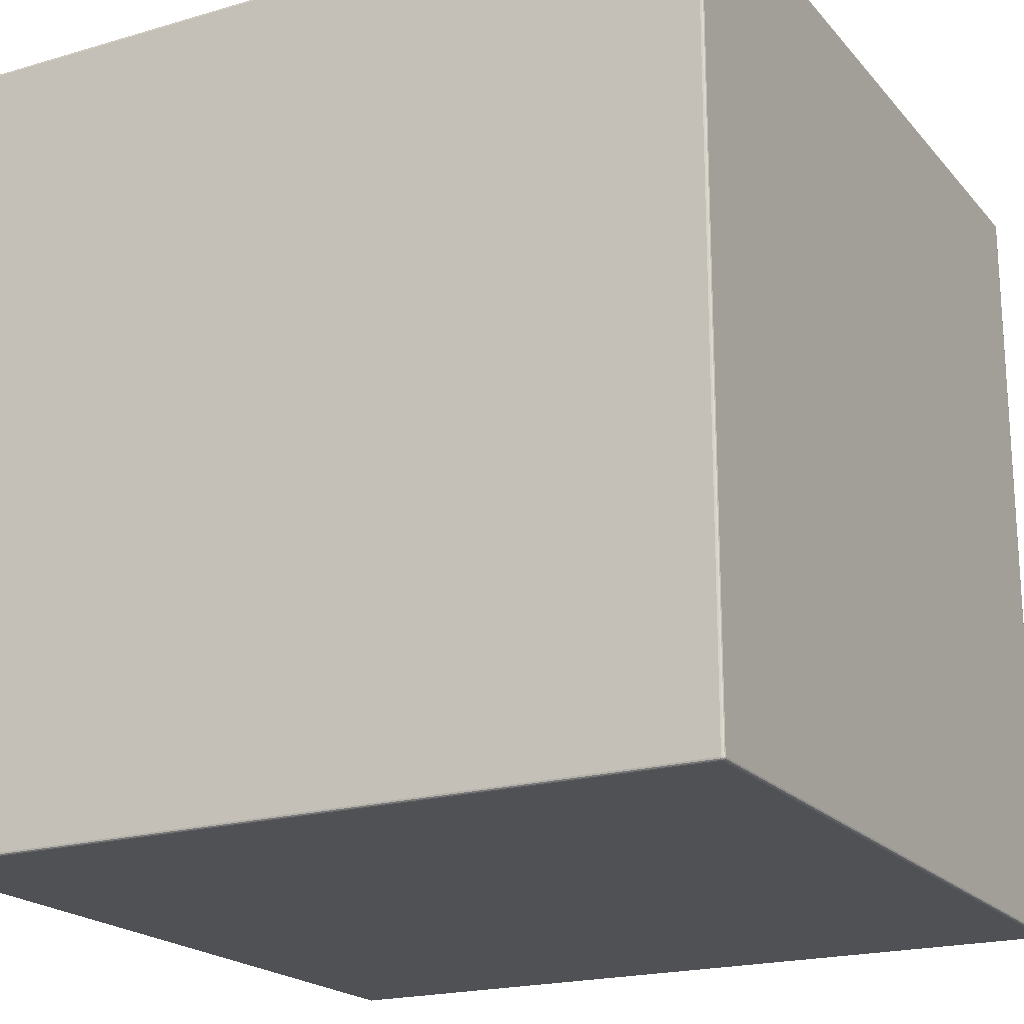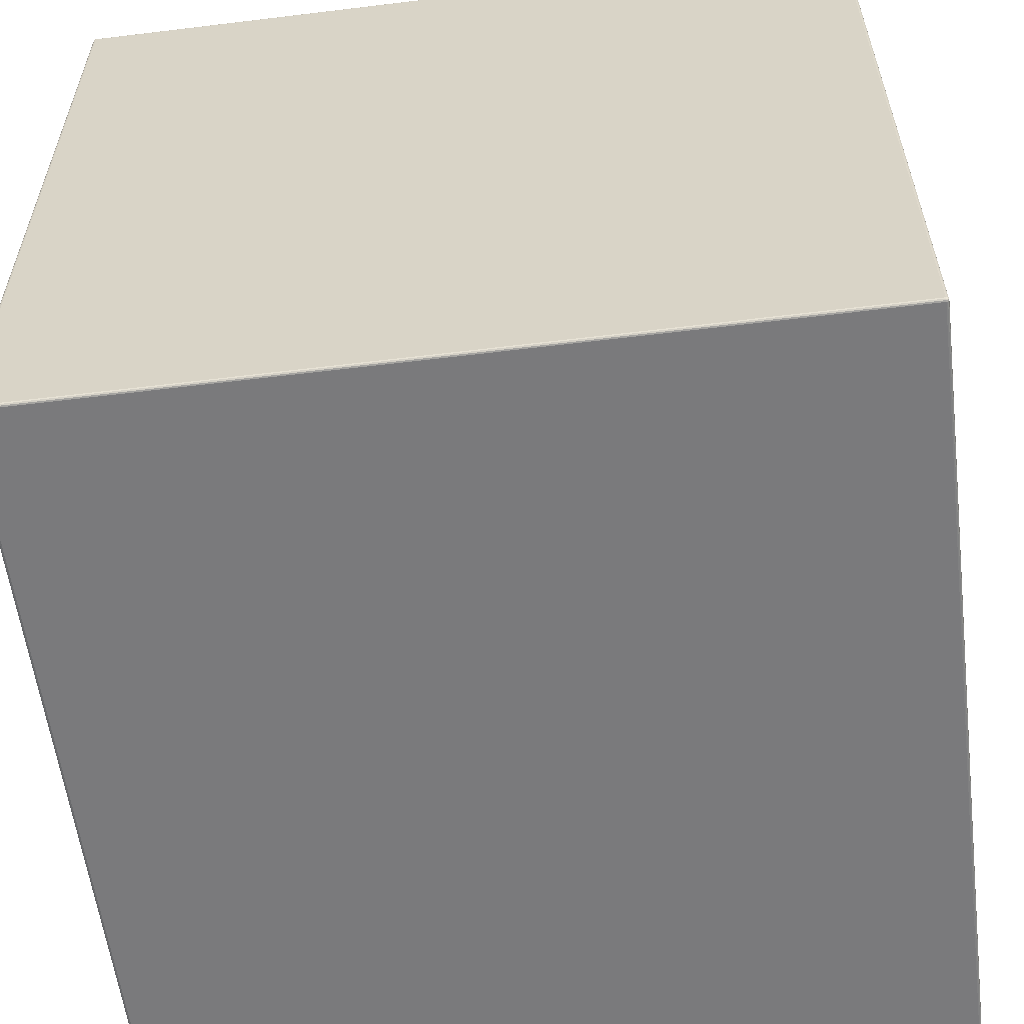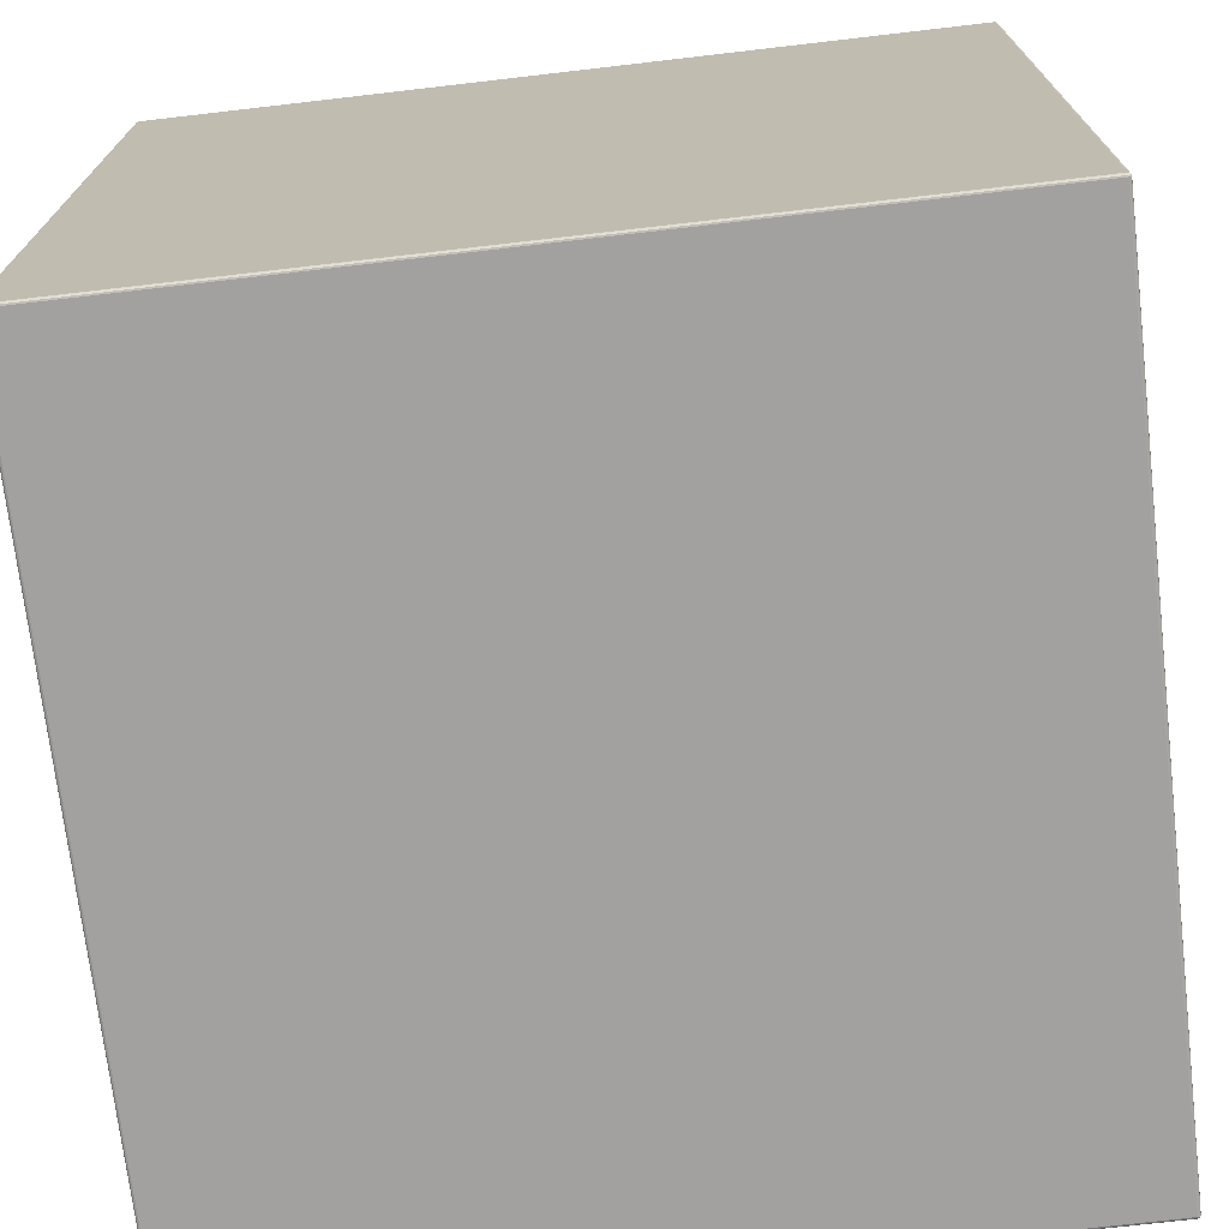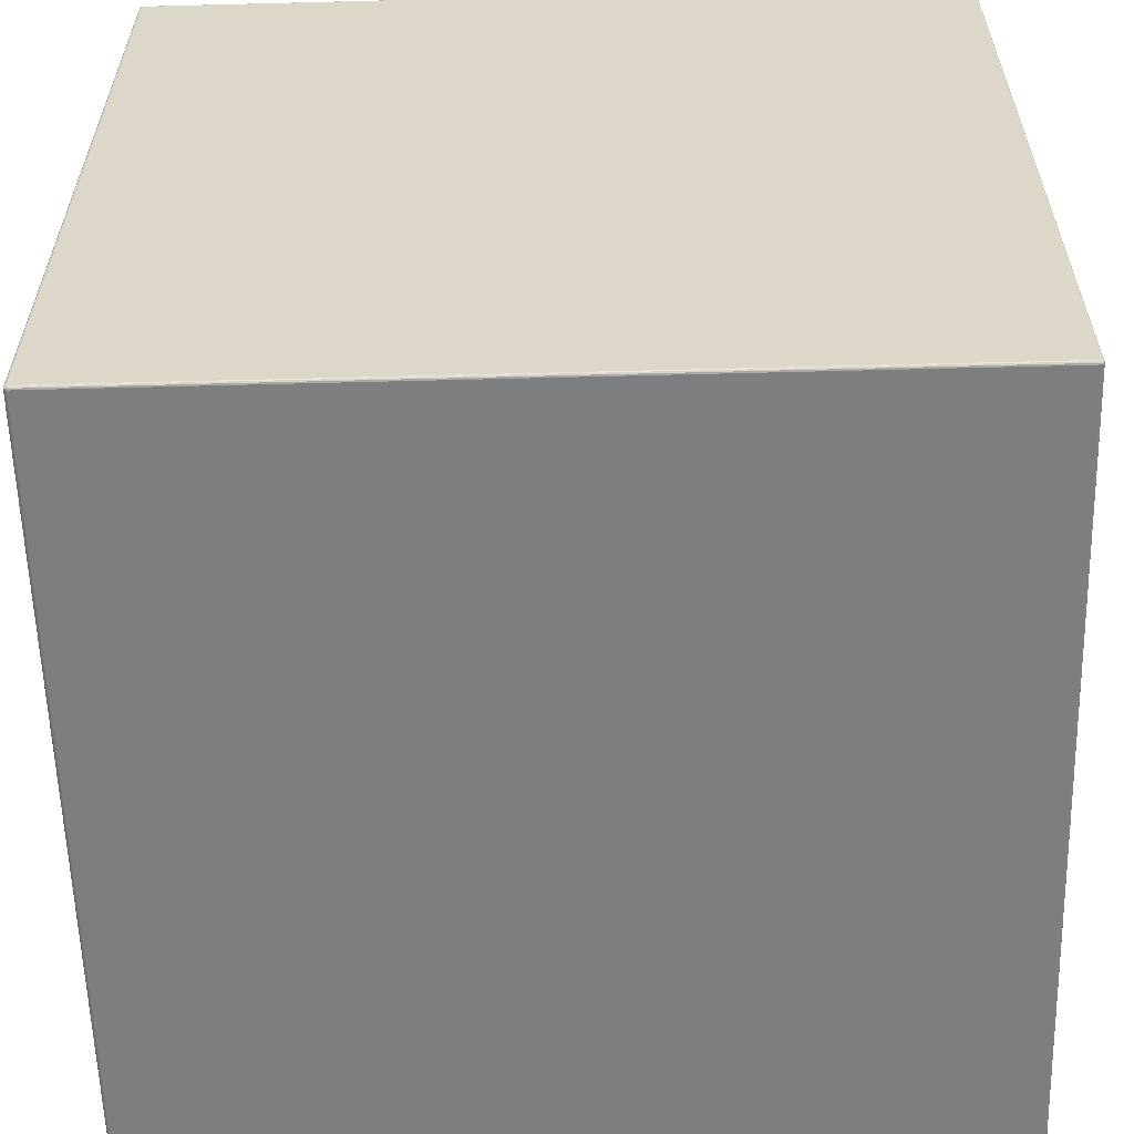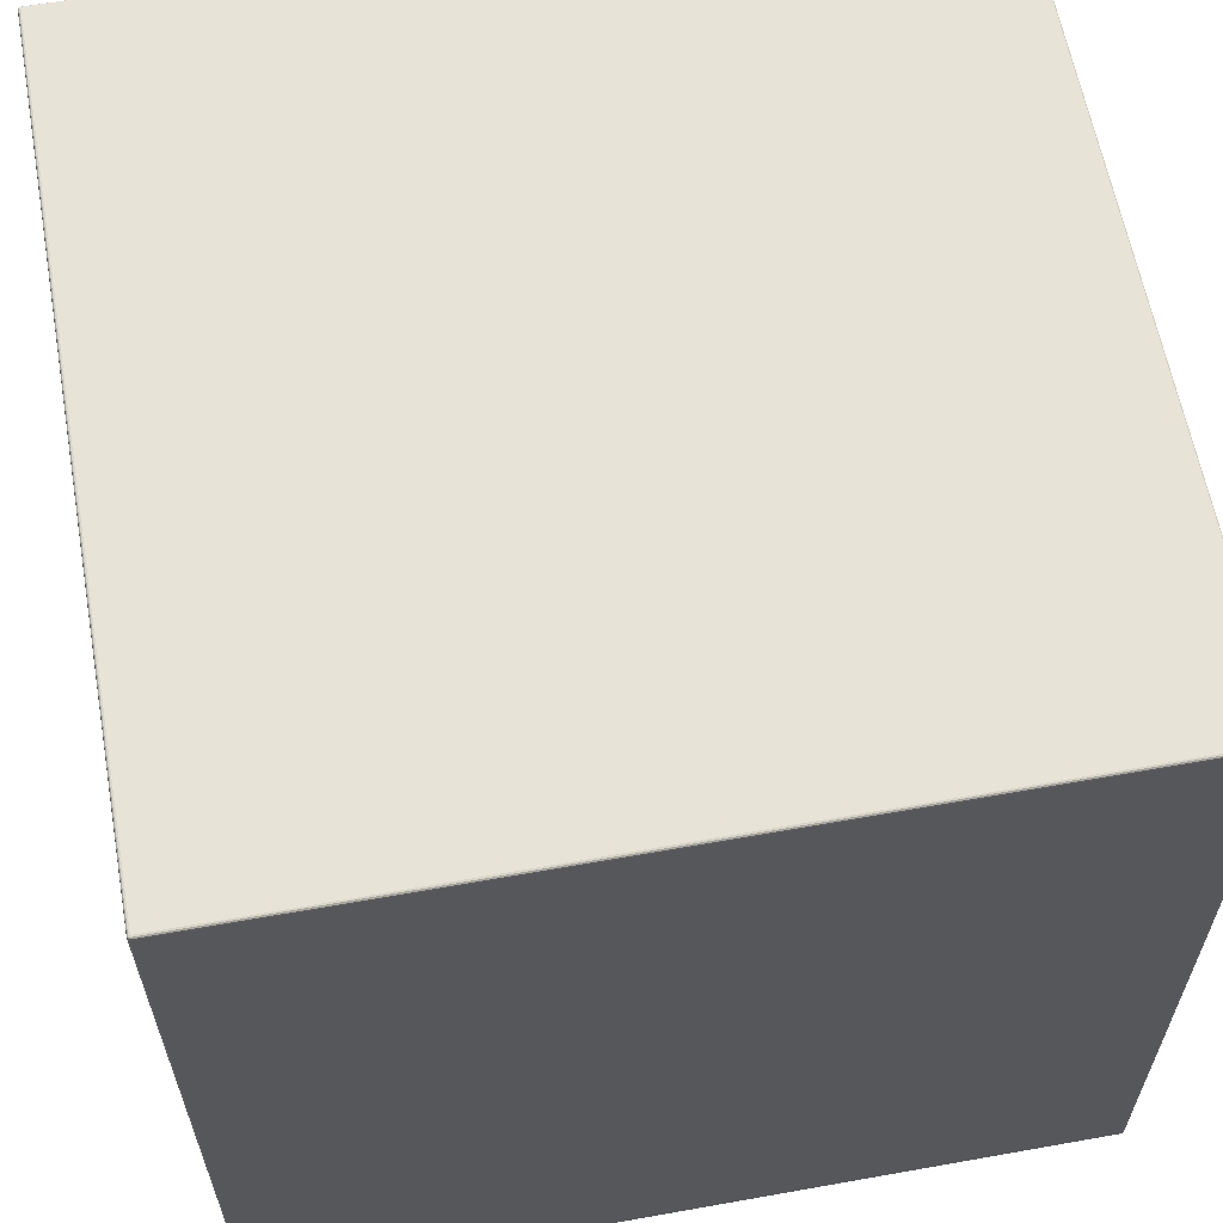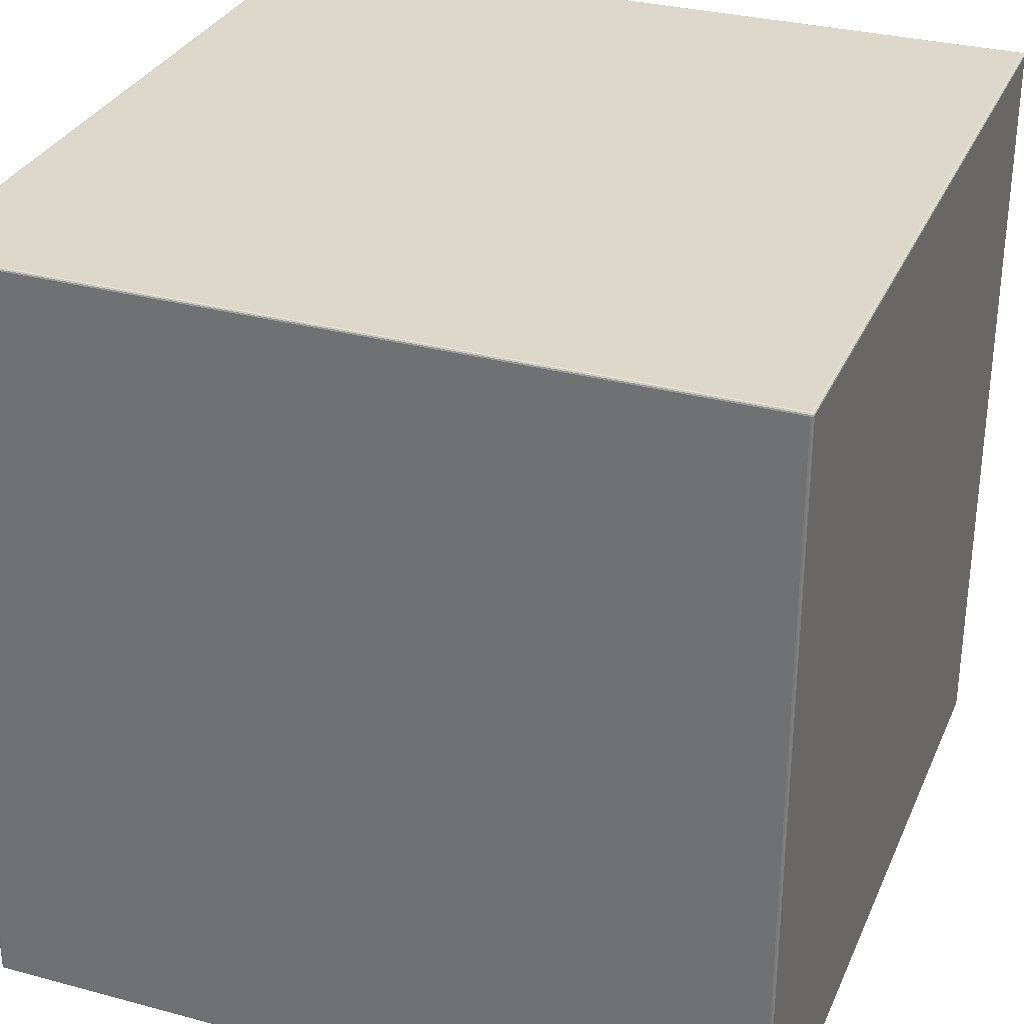
<metadata>
{"format":"obj","ext":"obj","renderer":"f3d","projection":"perspective","resolution":1024,"background":"white","views":[{"elev":-20.1,"azim":-61.7,"up":"+Z"},{"elev":-58.2,"azim":7.2,"up":"+Z"},{"elev":-72.2,"azim":6.6,"up":"+Z"},{"elev":-59.3,"azim":-178.5,"up":"+Y"},{"elev":61.5,"azim":79.7,"up":"+Y"},{"elev":31.2,"azim":110.9,"up":"+Z"}]}
</metadata>
<code>
o kfs_16.obj
v -0.1738 0.1738 -0.175
v -0.175 0.1738 -0.1738
v -0.1738 0.175 -0.1738
v -0.1744 0.1738 -0.1748
v -0.1738 0.1744 -0.1748
v -0.1744 0.1744 -0.1747
v -0.1748 0.1744 -0.1738
v -0.1748 0.1738 -0.1744
v -0.1748 0.1738 -0.1744
v -0.1747 0.1744 -0.1744
v -0.1747 0.1744 -0.1744
v -0.1738 0.1748 -0.1744
v -0.1738 0.1748 -0.1744
v -0.1744 0.1748 -0.1738
v -0.1744 0.1748 -0.1738
v -0.1744 0.1747 -0.1744
v -0.1744 0.1747 -0.1744
v -0.1744 0.1747 -0.1744
v -0.175 0.1738 0.1738
v -0.1738 0.1738 0.175
v -0.1738 0.175 0.1738
v -0.1748 0.1738 0.1744
v -0.1748 0.1738 0.1744
v -0.1748 0.1744 0.1738
v -0.1747 0.1744 0.1744
v -0.1747 0.1744 0.1744
v -0.1738 0.1744 0.1748
v -0.1744 0.1738 0.1748
v -0.1744 0.1744 0.1747
v -0.1744 0.1748 0.1738
v -0.1744 0.1748 0.1738
v -0.1738 0.1748 0.1744
v -0.1738 0.1748 0.1744
v -0.1744 0.1747 0.1744
v -0.1744 0.1747 0.1744
v -0.1744 0.1747 0.1744
v 0.1738 0.1738 -0.175
v 0.1738 0.175 -0.1738
v 0.175 0.1738 -0.1738
v 0.1738 0.1744 -0.1748
v 0.1744 0.1738 -0.1748
v 0.1744 0.1744 -0.1747
v 0.1744 0.1748 -0.1738
v 0.1744 0.1748 -0.1738
v 0.1738 0.1748 -0.1744
v 0.1738 0.1748 -0.1744
v 0.1744 0.1747 -0.1744
v 0.1744 0.1747 -0.1744
v 0.1744 0.1747 -0.1744
v 0.1748 0.1738 -0.1744
v 0.1748 0.1738 -0.1744
v 0.1748 0.1744 -0.1738
v 0.1747 0.1744 -0.1744
v 0.1747 0.1744 -0.1744
v 0.1738 0.1738 0.175
v 0.175 0.1738 0.1738
v 0.1738 0.175 0.1738
v 0.1744 0.1738 0.1748
v 0.1738 0.1744 0.1748
v 0.1744 0.1744 0.1747
v 0.1748 0.1744 0.1738
v 0.1748 0.1738 0.1744
v 0.1748 0.1738 0.1744
v 0.1747 0.1744 0.1744
v 0.1747 0.1744 0.1744
v 0.1738 0.1748 0.1744
v 0.1738 0.1748 0.1744
v 0.1744 0.1748 0.1738
v 0.1744 0.1748 0.1738
v 0.1744 0.1747 0.1744
v 0.1744 0.1747 0.1744
v 0.1744 0.1747 0.1744
v -0.1738 -0.1738 -0.175
v -0.1738 -0.175 -0.1738
v -0.175 -0.1738 -0.1738
v -0.1738 -0.1744 -0.1748
v -0.1744 -0.1738 -0.1748
v -0.1744 -0.1744 -0.1747
v -0.1744 -0.1748 -0.1738
v -0.1738 -0.1748 -0.1744
v -0.1738 -0.1748 -0.1744
v -0.1744 -0.1747 -0.1744
v -0.1744 -0.1747 -0.1744
v -0.1748 -0.1738 -0.1744
v -0.1748 -0.1738 -0.1744
v -0.1748 -0.1744 -0.1738
v -0.1748 -0.1744 -0.1738
v -0.1747 -0.1744 -0.1744
v -0.1747 -0.1744 -0.1744
v -0.1747 -0.1744 -0.1744
v -0.1738 -0.1738 0.175
v -0.175 -0.1738 0.1738
v -0.1738 -0.175 0.1738
v -0.1744 -0.1738 0.1748
v -0.1738 -0.1744 0.1748
v -0.1744 -0.1744 0.1747
v -0.1748 -0.1744 0.1738
v -0.1748 -0.1744 0.1738
v -0.1748 -0.1738 0.1744
v -0.1748 -0.1738 0.1744
v -0.1747 -0.1744 0.1744
v -0.1747 -0.1744 0.1744
v -0.1747 -0.1744 0.1744
v -0.1738 -0.1748 0.1744
v -0.1738 -0.1748 0.1744
v -0.1744 -0.1748 0.1738
v -0.1744 -0.1747 0.1744
v -0.1744 -0.1747 0.1744
v 0.1738 -0.1738 -0.175
v 0.175 -0.1738 -0.1738
v 0.1738 -0.175 -0.1738
v 0.1744 -0.1738 -0.1748
v 0.1738 -0.1744 -0.1748
v 0.1744 -0.1744 -0.1747
v 0.1748 -0.1744 -0.1738
v 0.1748 -0.1744 -0.1738
v 0.1748 -0.1738 -0.1744
v 0.1748 -0.1738 -0.1744
v 0.1747 -0.1744 -0.1744
v 0.1747 -0.1744 -0.1744
v 0.1747 -0.1744 -0.1744
v 0.1738 -0.1748 -0.1744
v 0.1738 -0.1748 -0.1744
v 0.1744 -0.1748 -0.1738
v 0.1744 -0.1747 -0.1744
v 0.1744 -0.1747 -0.1744
v 0.1738 -0.1738 0.175
v 0.1738 -0.175 0.1738
v 0.175 -0.1738 0.1738
v 0.1738 -0.1744 0.1748
v 0.1744 -0.1738 0.1748
v 0.1744 -0.1744 0.1747
v 0.1744 -0.1748 0.1738
v 0.1738 -0.1748 0.1744
v 0.1738 -0.1748 0.1744
v 0.1744 -0.1747 0.1744
v 0.1744 -0.1747 0.1744
v 0.1748 -0.1738 0.1744
v 0.1748 -0.1738 0.1744
v 0.1748 -0.1744 0.1738
v 0.1748 -0.1744 0.1738
v 0.1747 -0.1744 0.1744
v 0.1747 -0.1744 0.1744
v 0.1747 -0.1744 0.1744
f 92 2 75
f 128 74 111
f 55 91 127
f 21 38 3
f 56 110 39
f 4 5 1
f 4 11 6
f 7 9 2
f 7 18 10
f 13 14 3
f 5 17 12
f 6 11 17
f 23 24 19
f 28 25 22
f 27 28 20
f 33 29 27
f 30 32 21
f 24 34 31
f 25 29 35
f 40 41 37
f 45 42 40
f 44 46 38
f 43 54 47
f 51 52 39
f 41 53 50
f 42 48 53
f 58 59 55
f 58 65 60
f 61 62 56
f 69 64 61
f 67 68 57
f 59 70 66
f 60 65 70
f 76 77 73
f 76 82 78
f 79 81 74
f 86 83 79
f 85 87 75
f 77 89 84
f 78 82 89
f 94 95 91
f 94 101 96
f 98 99 92
f 106 103 97
f 104 106 93
f 105 96 107
f 96 101 107
f 112 113 109
f 112 121 114
f 115 118 110
f 116 126 120
f 123 124 111
f 122 114 125
f 114 121 125
f 130 131 127
f 130 137 132
f 133 134 128
f 140 136 133
f 139 141 129
f 131 142 138
f 132 137 142
f 1 40 37
f 5 45 40
f 13 38 46
f 19 7 2
f 24 15 7
f 30 3 14
f 55 27 20
f 59 33 27
f 67 21 32
f 39 61 56
f 52 69 61
f 44 57 68
f 37 112 109
f 41 117 112
f 51 110 118
f 127 58 55
f 131 63 58
f 139 56 62
f 111 133 128
f 124 140 133
f 141 110 129
f 73 113 76
f 113 80 76
f 123 74 81
f 91 130 127
f 95 135 130
f 104 128 134
f 75 98 92
f 86 106 97
f 79 93 106
f 73 4 1
f 77 8 4
f 9 75 2
f 20 94 91
f 28 100 94
f 23 92 99
f 109 1 37
f 92 19 2
f 128 93 74
f 55 20 91
f 21 57 38
f 56 129 110
f 4 6 5
f 4 8 11
f 7 10 9
f 7 15 18
f 13 16 14
f 5 6 17
f 23 26 24
f 28 29 25
f 27 29 28
f 33 35 29
f 30 36 32
f 24 26 34
f 40 42 41
f 45 48 42
f 44 49 46
f 43 52 54
f 51 54 52
f 41 42 53
f 58 60 59
f 58 63 65
f 61 64 62
f 69 72 64
f 67 71 68
f 59 60 70
f 76 78 77
f 76 80 82
f 79 83 81
f 86 88 83
f 85 90 87
f 77 78 89
f 94 96 95
f 94 100 101
f 98 102 99
f 106 108 103
f 104 108 106
f 105 95 96
f 112 114 113
f 112 117 121
f 115 119 118
f 116 124 126
f 123 126 124
f 122 113 114
f 130 132 131
f 130 135 137
f 133 136 134
f 140 144 136
f 139 143 141
f 131 132 142
f 1 5 40
f 5 12 45
f 13 3 38
f 19 24 7
f 24 31 15
f 30 21 3
f 55 59 27
f 59 66 33
f 67 57 21
f 39 52 61
f 52 43 69
f 44 38 57
f 37 41 112
f 41 50 117
f 51 39 110
f 127 131 58
f 131 138 63
f 139 129 56
f 111 124 133
f 124 116 140
f 141 115 110
f 73 109 113
f 113 122 80
f 123 111 74
f 91 95 130
f 95 105 135
f 104 93 128
f 75 87 98
f 86 79 106
f 79 74 93
f 73 77 4
f 77 84 8
f 9 85 75
f 20 28 94
f 28 22 100
f 23 19 92
f 109 73 1

</code>
